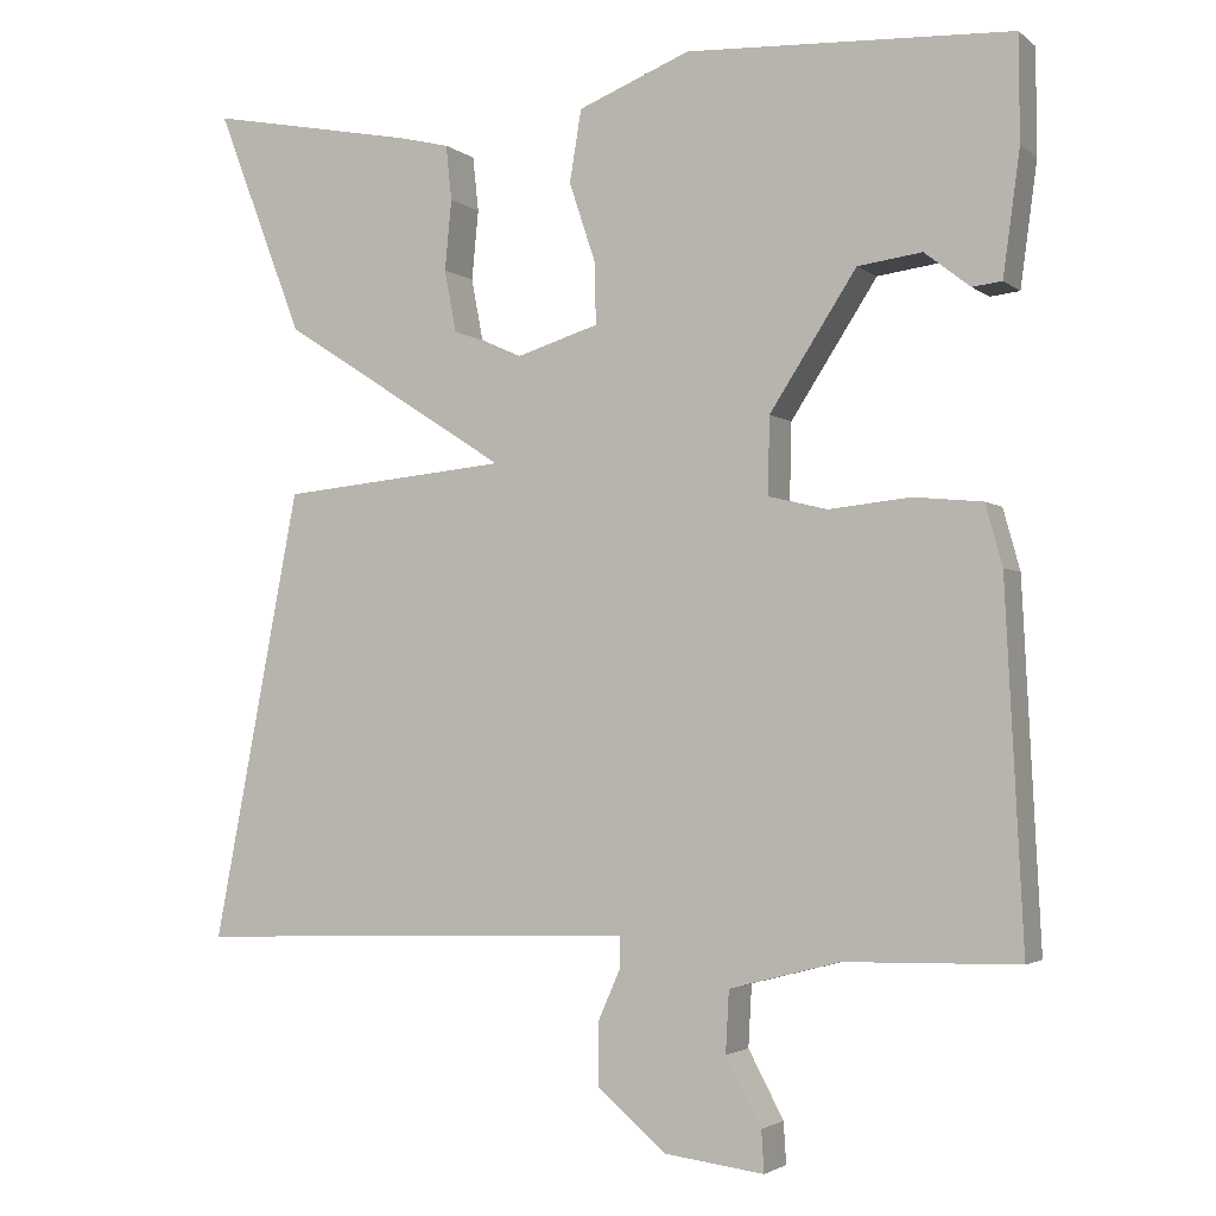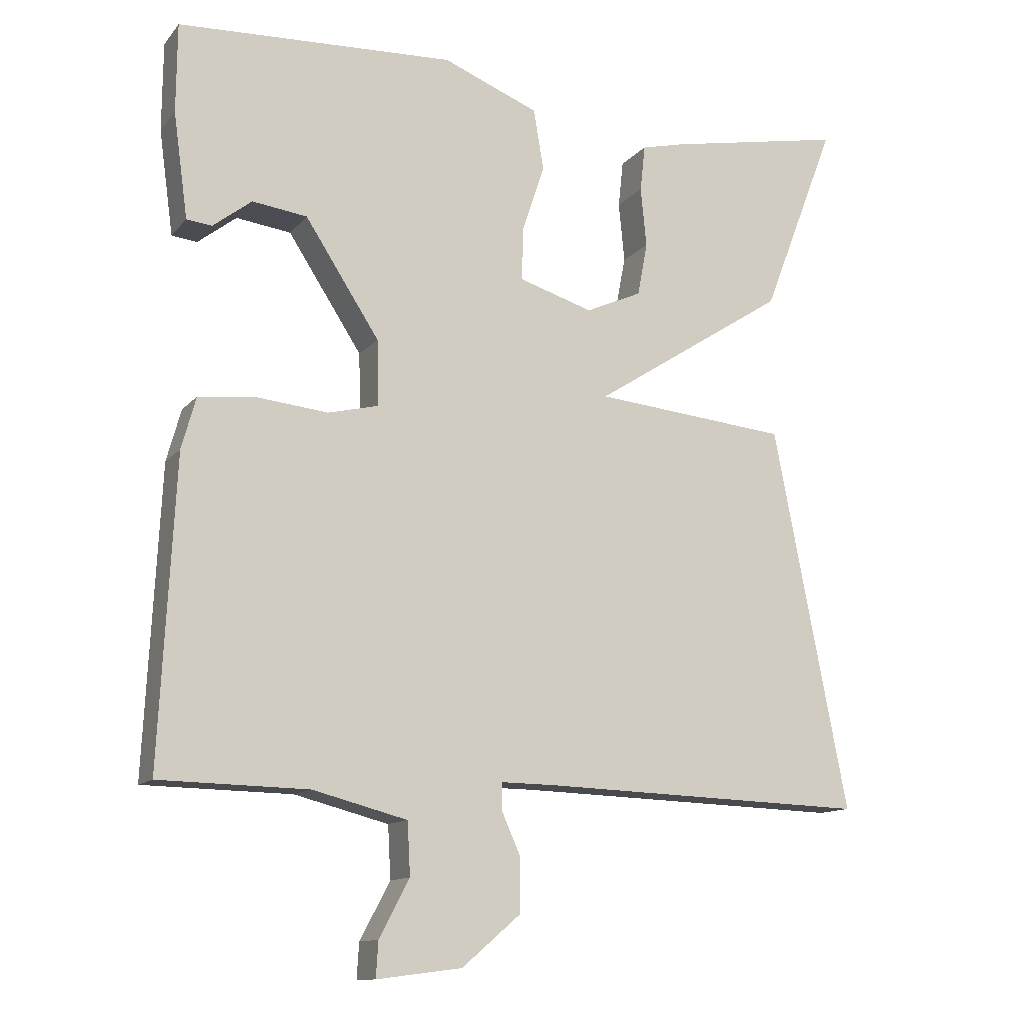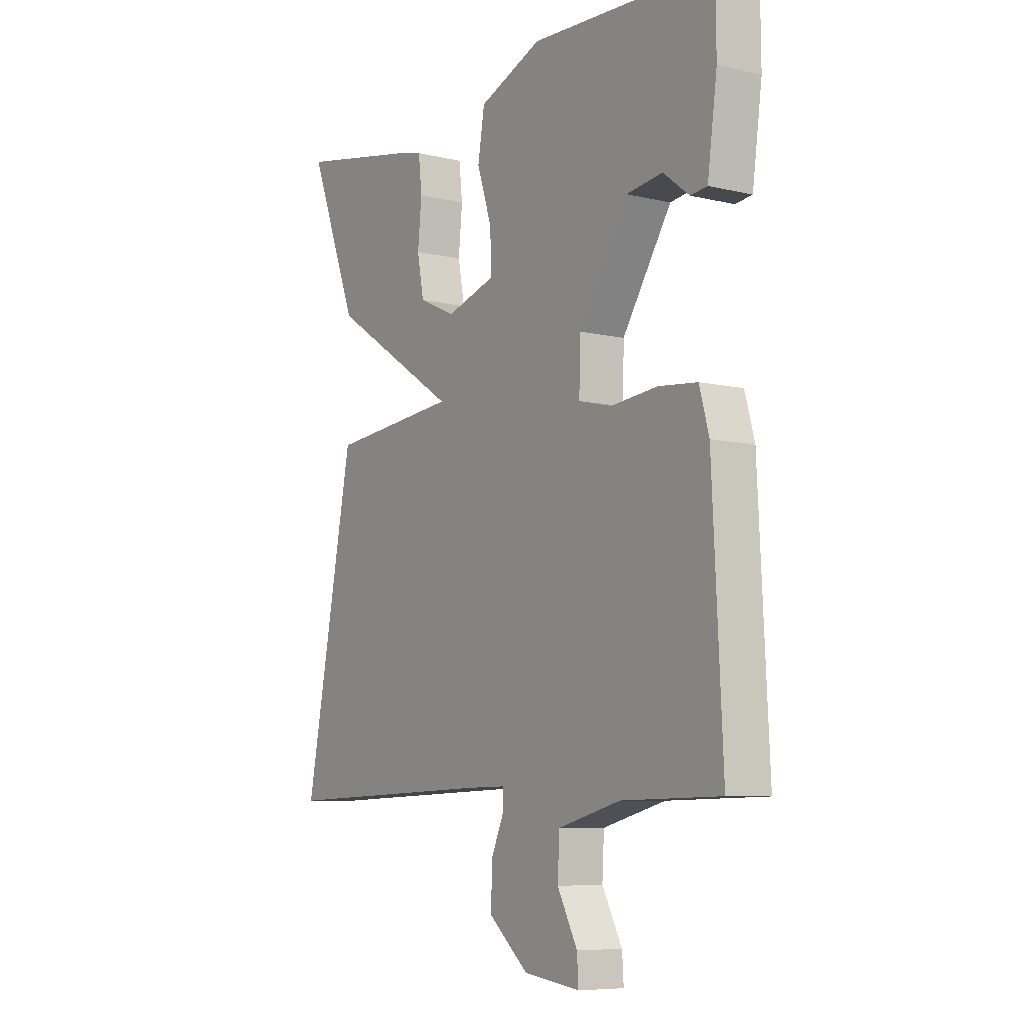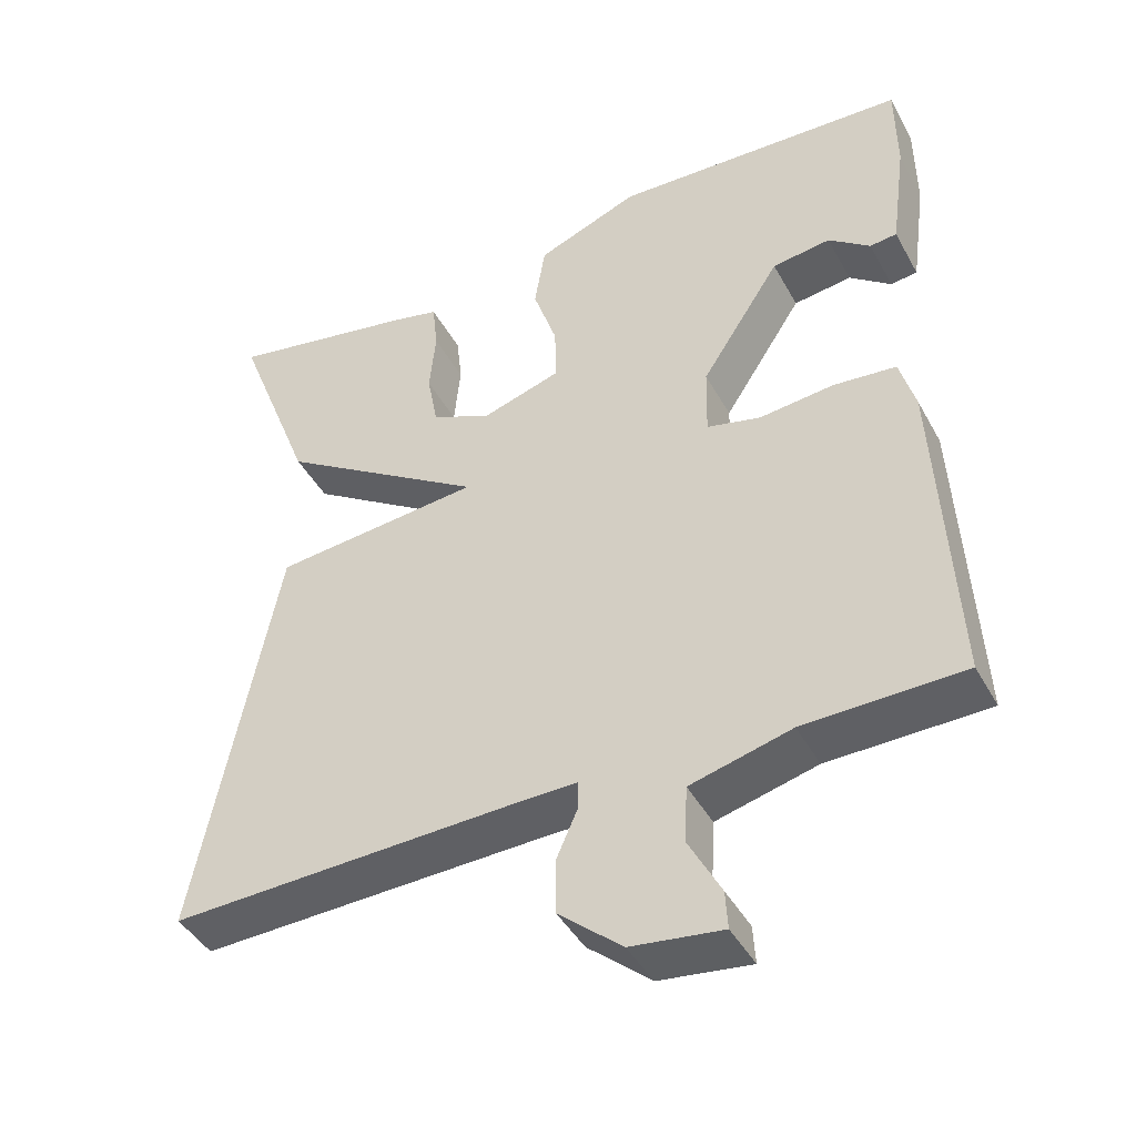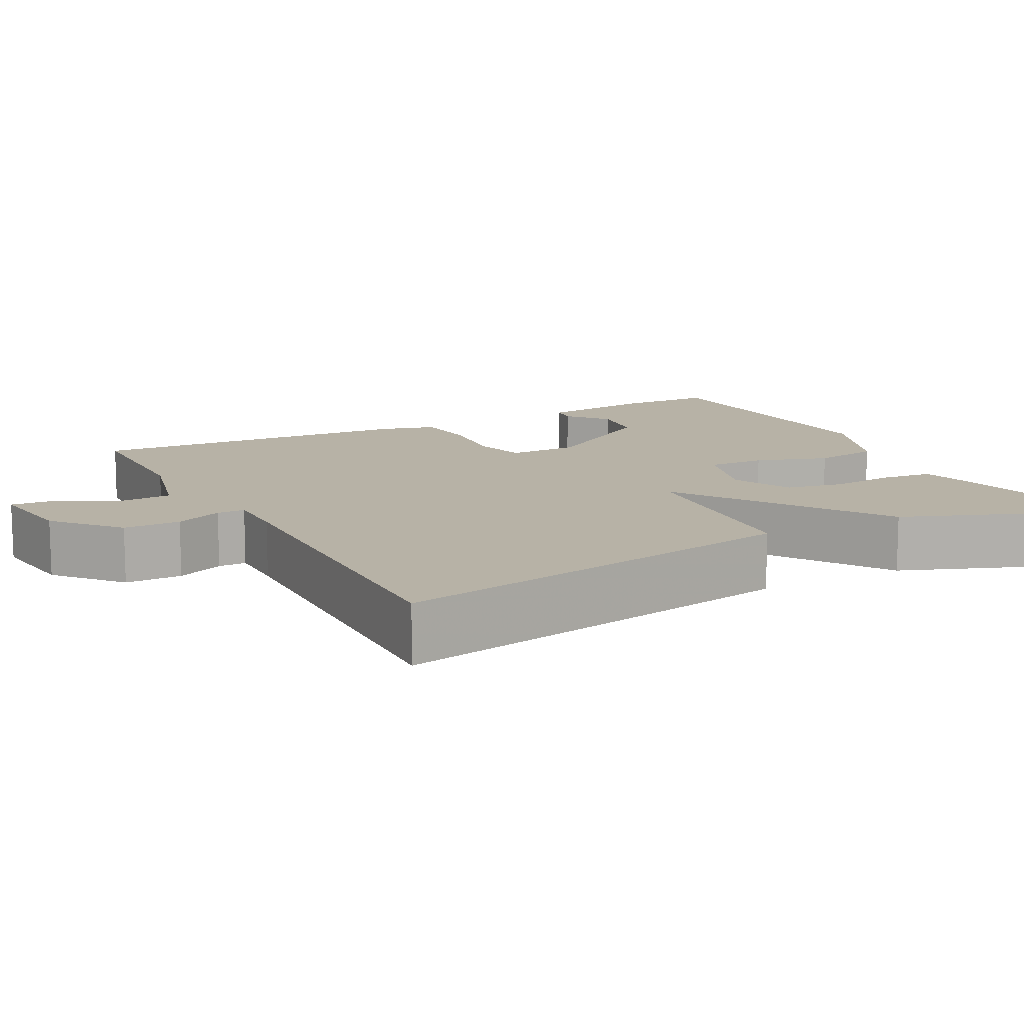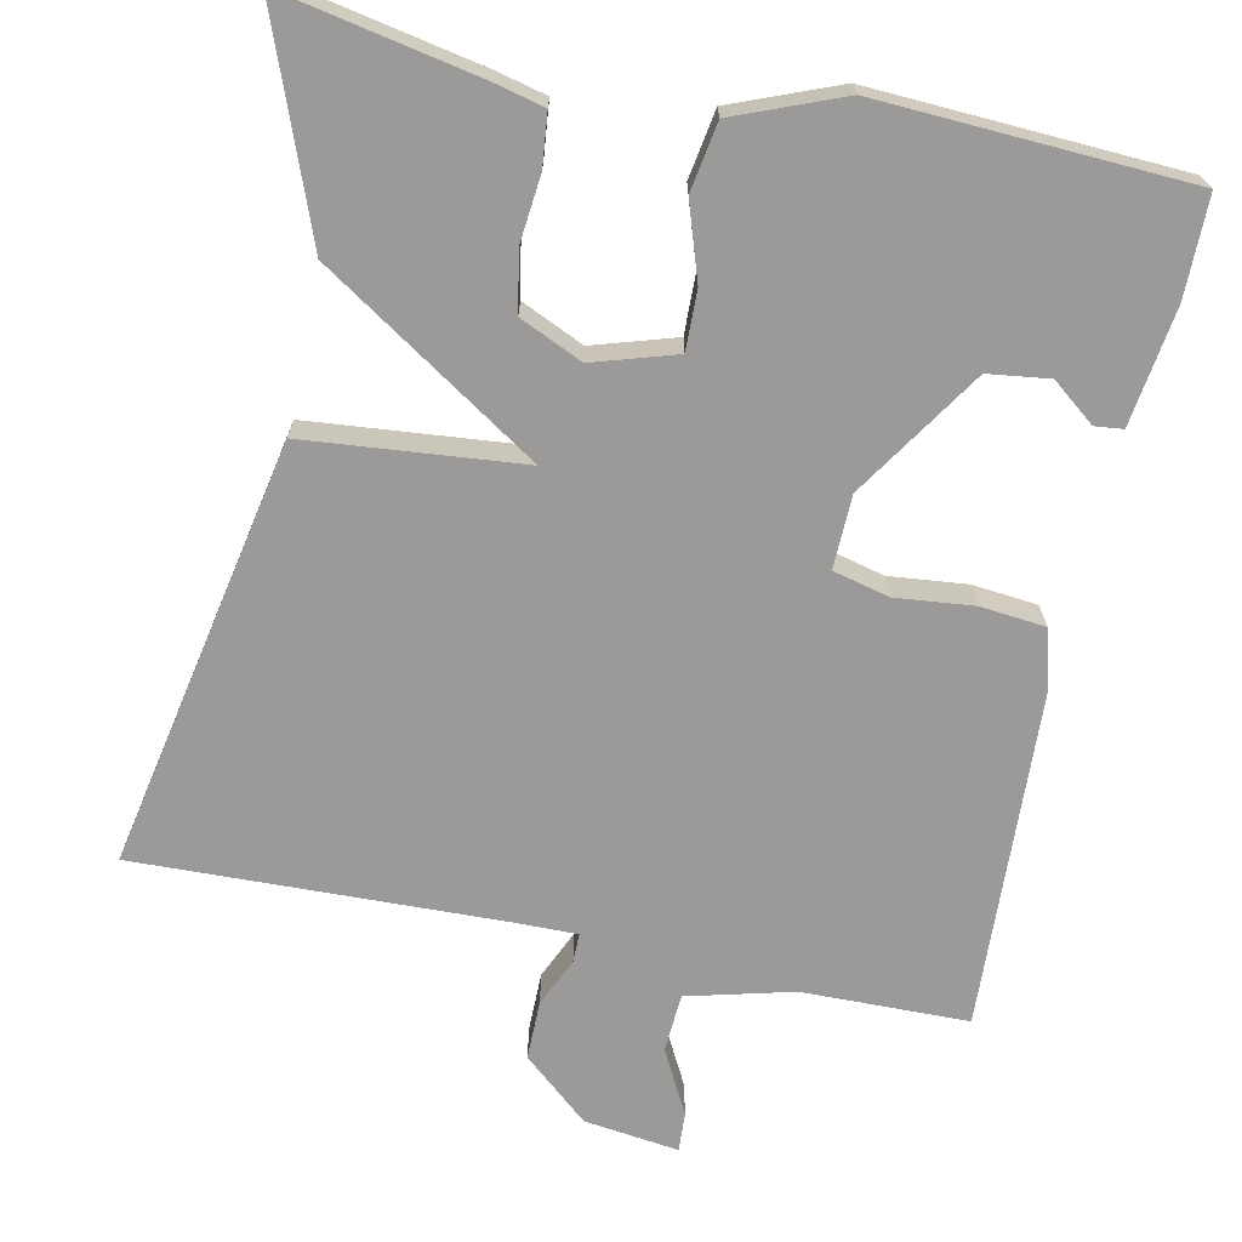
<metadata>
{"format":"obj","ext":"obj","renderer":"f3d","projection":"perspective","resolution":1024,"background":"white","views":[{"elev":-2.8,"azim":24.1,"up":"+Z"},{"elev":-12.5,"azim":156.0,"up":"+Z"},{"elev":-7.6,"azim":56.5,"up":"+Z"},{"elev":-43.5,"azim":27.1,"up":"+Z"},{"elev":12.3,"azim":-118.0,"up":"+Y"},{"elev":-69.3,"azim":-12.0,"up":"+Y"}]}
</metadata>
<code>
v 0.5 0.07 -0.5
v 0.294 0.07 -0.504
v 0.163 0.07 -0.538
v 0.159 0.07 -0.611
v 0.201 0.07 -0.69
v 0.204 0.07 -0.739
v 0.086 0.07 -0.724
v 0.004 0.07 -0.654
v 0.004 0.07 -0.581
v 0.031 0.07 -0.52
v 0.031 0.07 -0.484
v -0.048 0.07 -0.485
v -0.5 0.07 -0.5
v -0.397 0.07 0.033
v -0.127 0.07 0.059
v -0.397 0.07 0.233
v -0.5 0.07 0.5
v -0.255 0.07 0.453
v -0.193 0.07 0.438
v -0.186 0.07 0.373
v -0.194 0.07 0.29
v -0.18 0.07 0.216
v -0.102 0.07 0.181
v 0.001 0.07 0.213
v -0.001 0.07 0.287
v -0.032 0.07 0.38
v -0.018 0.07 0.465
v 0.115 0.07 0.518
v 0.5 0.07 0.5
v 0.501 0.07 0.376
v 0.481 0.07 0.23
v 0.446 0.07 0.226
v 0.392 0.07 0.268
v 0.316 0.07 0.258
v 0.213 0.07 0.099
v 0.211 0.07 0.008
v 0.281 0.07 -0.009
v 0.378 0.07 0.001
v 0.459 0.07 -0.007
v 0.479 0.07 -0.079
v 0.5 0 -0.5
v 0.294 0 -0.504
v 0.163 0 -0.538
v 0.159 0 -0.611
v 0.201 0 -0.69
v 0.204 0 -0.739
v 0.086 0 -0.724
v 0.004 0 -0.654
v 0.004 0 -0.581
v 0.031 0 -0.52
v 0.031 0 -0.484
v -0.048 0 -0.485
v -0.5 0 -0.5
v -0.397 0 0.033
v -0.127 0 0.059
v -0.397 0 0.233
v -0.5 0 0.5
v -0.255 0 0.453
v -0.193 0 0.438
v -0.186 0 0.373
v -0.194 0 0.29
v -0.18 0 0.216
v -0.102 0 0.181
v 0.001 0 0.213
v -0.001 0 0.287
v -0.032 0 0.38
v -0.018 0 0.465
v 0.115 0 0.518
v 0.5 0 0.5
v 0.501 0 0.376
v 0.481 0 0.23
v 0.446 0 0.226
v 0.392 0 0.268
v 0.316 0 0.258
v 0.213 0 0.099
v 0.211 0 0.008
v 0.281 0 -0.009
v 0.378 0 0.001
v 0.459 0 -0.007
v 0.479 0 -0.079
f 40 1 2
f 39 40 2
f 38 39 2
f 37 38 2
f 36 37 2 3
f 35 36 3
f 31 32 33
f 30 31 33
f 29 30 33
f 28 29 33
f 28 33 34
f 27 28 34
f 26 27 34
f 25 26 34
f 24 25 34 35
f 19 20 21
f 18 19 21
f 17 18 21
f 16 17 21
f 16 21 22
f 15 16 22 23
f 12 13 14 15
f 23 24 35
f 15 23 35
f 12 15 35
f 11 12 35
f 8 9 10
f 7 8 10
f 6 7 10
f 5 6 10
f 4 5 10
f 10 11 35 3
f 3 4 10
f 42 41 80
f 42 80 79
f 42 79 78
f 42 78 77
f 43 42 77 76
f 43 76 75
f 73 72 71
f 73 71 70
f 73 70 69
f 73 69 68
f 74 73 68
f 74 68 67
f 74 67 66
f 74 66 65
f 75 74 65 64
f 61 60 59
f 61 59 58
f 61 58 57
f 61 57 56
f 62 61 56
f 63 62 56 55
f 55 54 53 52
f 75 64 63
f 75 63 55
f 75 55 52
f 75 52 51
f 50 49 48
f 50 48 47
f 50 47 46
f 50 46 45
f 50 45 44
f 43 75 51 50
f 50 44 43
f 1 41 42 2
f 2 42 43 3
f 3 43 44 4
f 4 44 45 5
f 5 45 46 6
f 6 46 47 7
f 7 47 48 8
f 8 48 49 9
f 9 49 50 10
f 10 50 51 11
f 11 51 52 12
f 12 52 53 13
f 13 53 54 14
f 14 54 55 15
f 15 55 56 16
f 16 56 57 17
f 17 57 58 18
f 18 58 59 19
f 19 59 60 20
f 20 60 61 21
f 21 61 62 22
f 22 62 63 23
f 23 63 64 24
f 24 64 65 25
f 25 65 66 26
f 26 66 67 27
f 27 67 68 28
f 28 68 69 29
f 29 69 70 30
f 30 70 71 31
f 31 71 72 32
f 32 72 73 33
f 33 73 74 34
f 34 74 75 35
f 35 75 76 36
f 36 76 77 37
f 37 77 78 38
f 38 78 79 39
f 39 79 80 40
f 40 80 41 1

</code>
